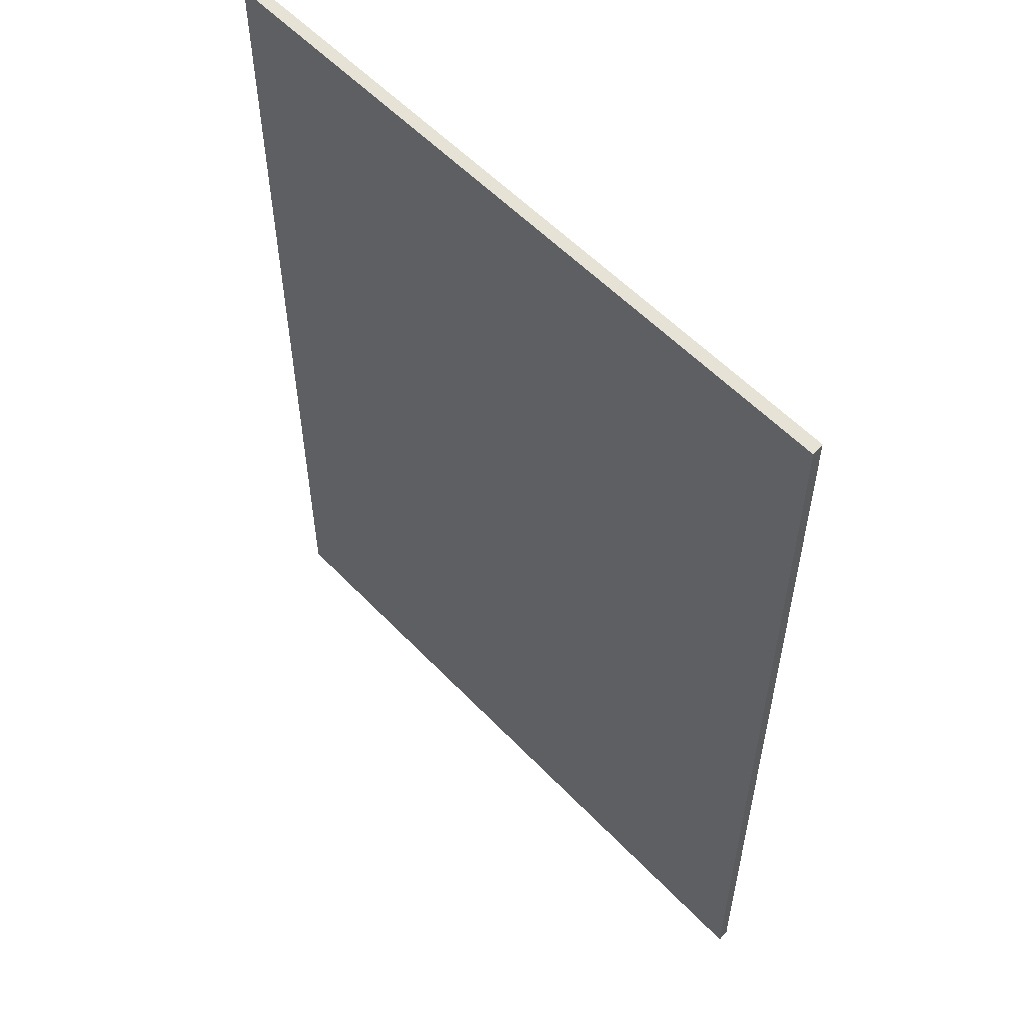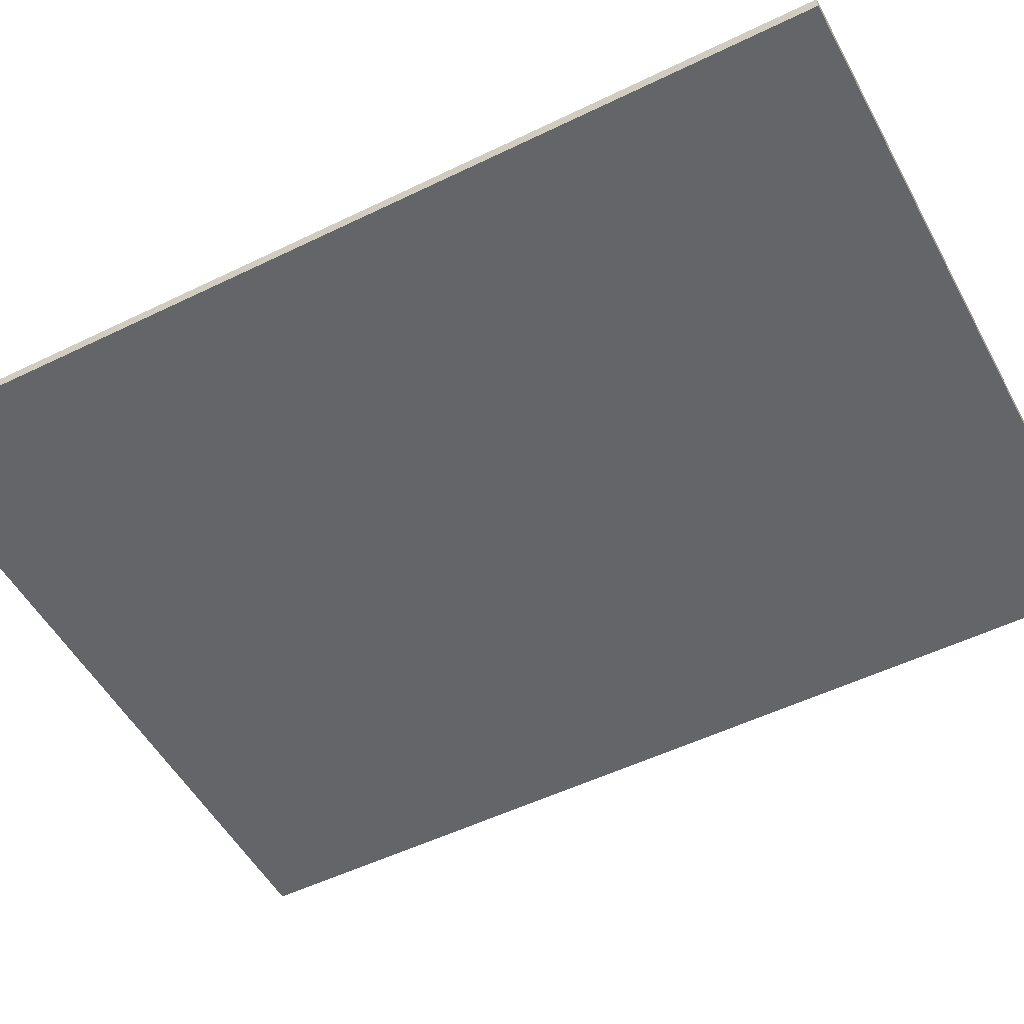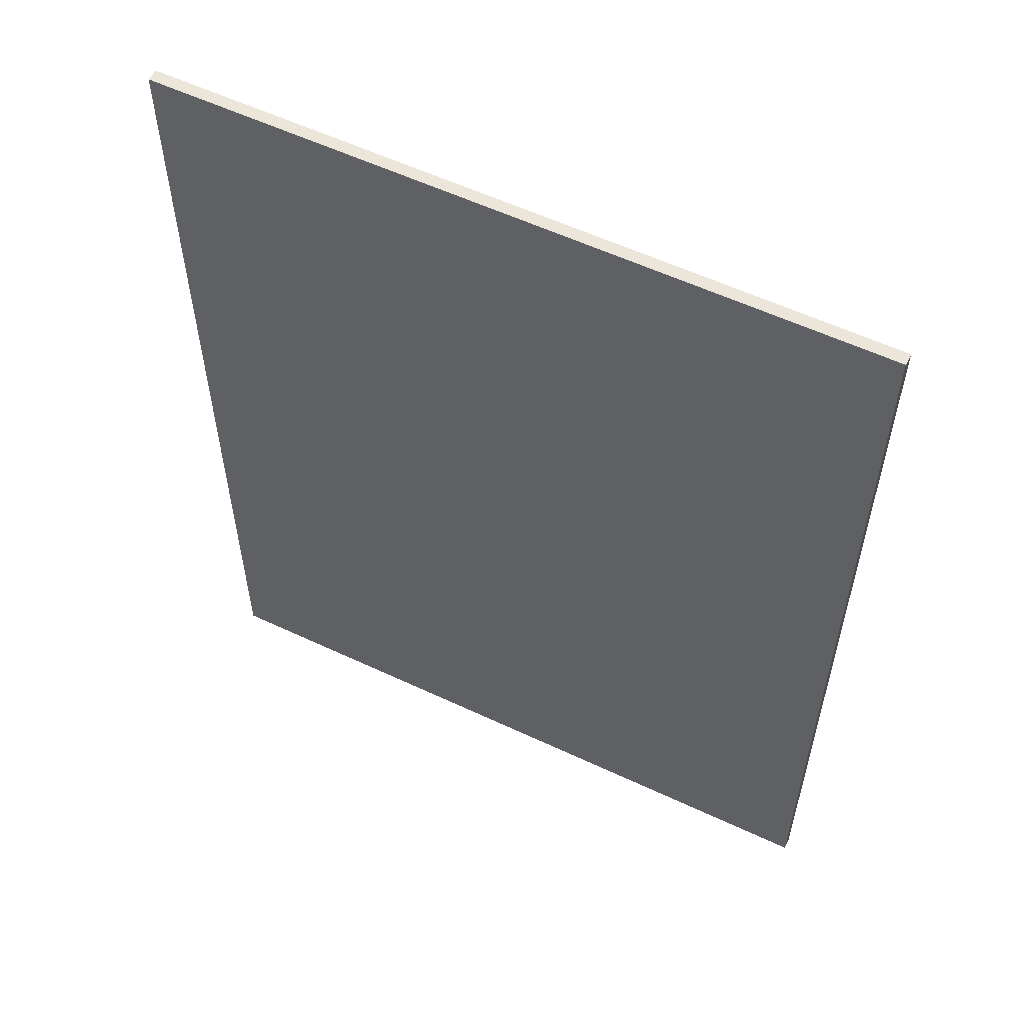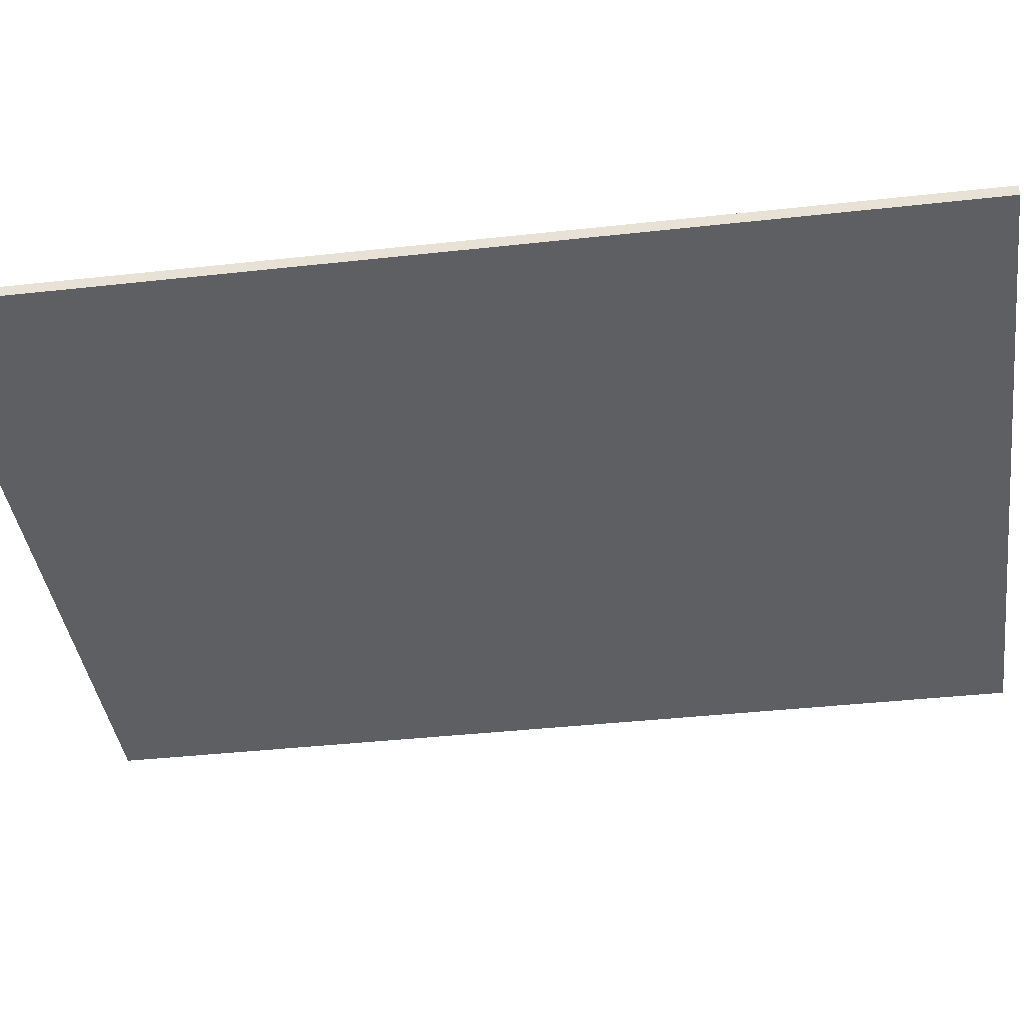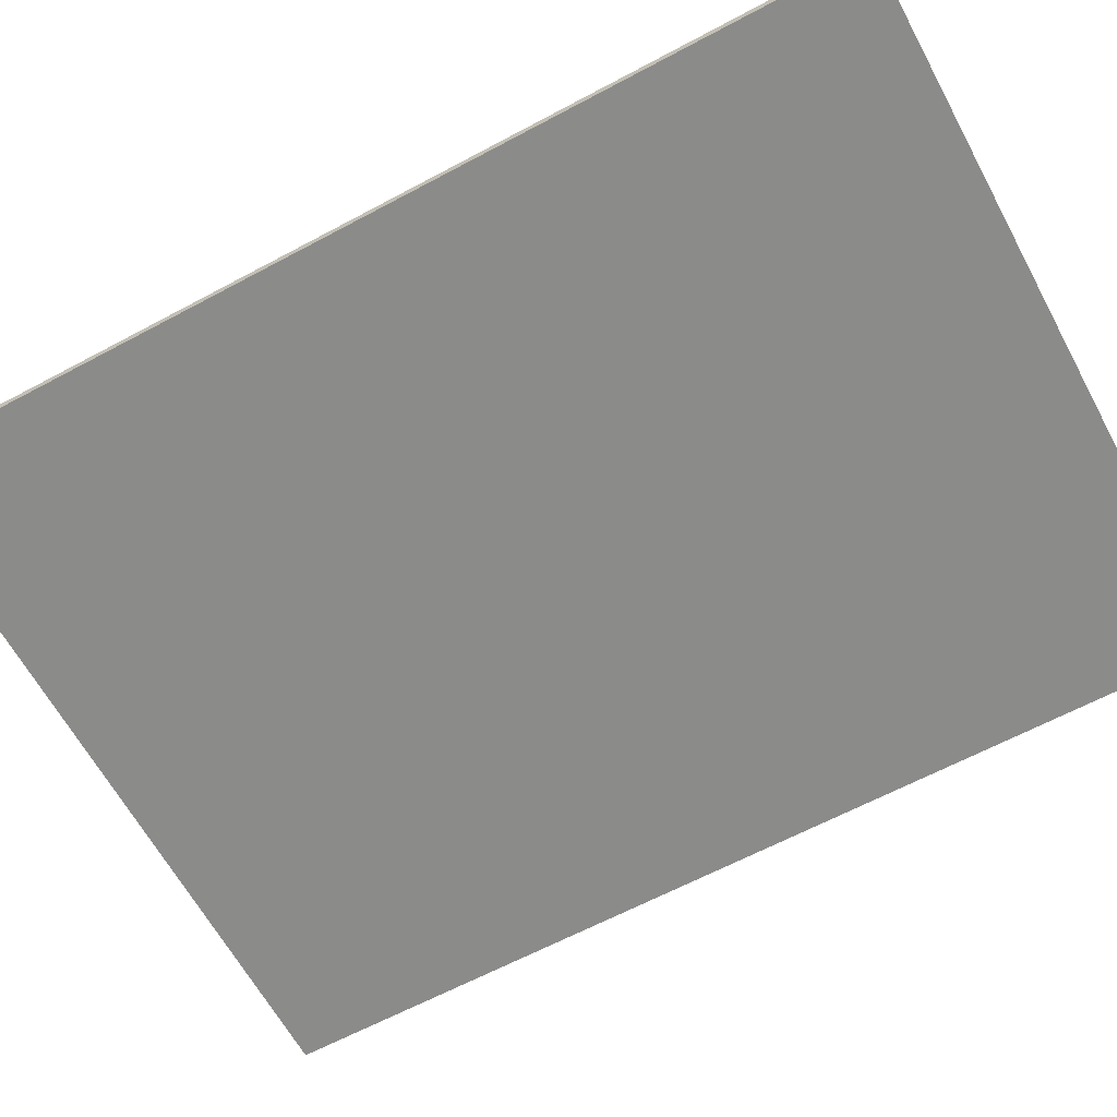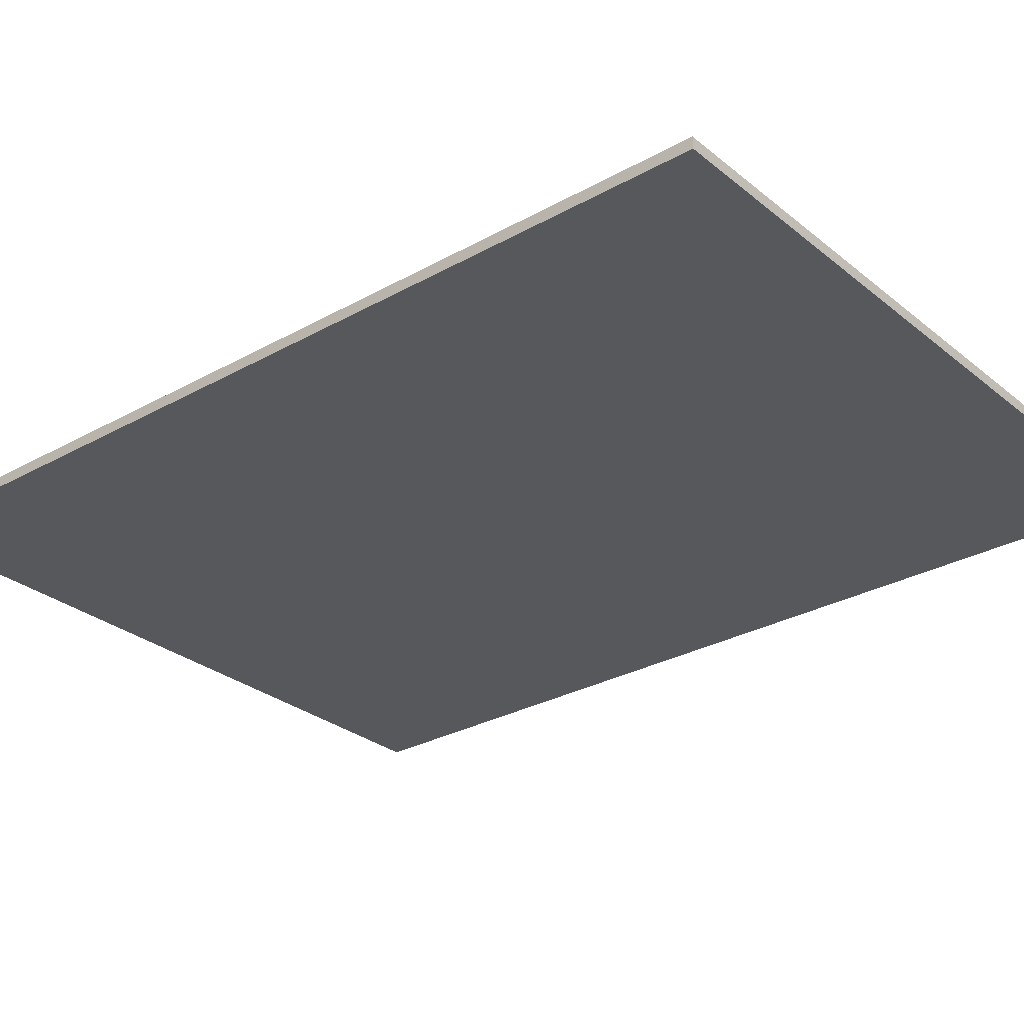
<metadata>
{"format":"obj","ext":"obj","renderer":"f3d","projection":"perspective","resolution":1024,"background":"white","views":[{"elev":56.0,"azim":-132.6,"up":"+Y"},{"elev":-51.7,"azim":117.9,"up":"+Z"},{"elev":57.5,"azim":26.0,"up":"+Y"},{"elev":-40.1,"azim":97.8,"up":"+Z"},{"elev":-63.7,"azim":118.4,"up":"+Z"},{"elev":-28.9,"azim":129.9,"up":"+Z"}]}
</metadata>
<code>
o 1095
v 2228 1853 10.48
v 2228 1853 10.48
v 2228 1853 10.48
v 2228 1853 10.47
v 2228 1853 10.48
v 2228 1853 10.47
v 2228 1853 10.47
v 2228 1853 10.47
v 2228 1853 10.47
v 2228 1853 10.47
v 2228 1853 10.48
v 2228 1853 10.48
f 1 2 3
f 4 2 5
f 1 6 5
f 7 2 8
f 4 9 8
f 1 9 10
f 7 6 10
f 4 11 10
f 7 11 3
f 12 9 3
f 12 6 8
f 12 11 5

</code>
